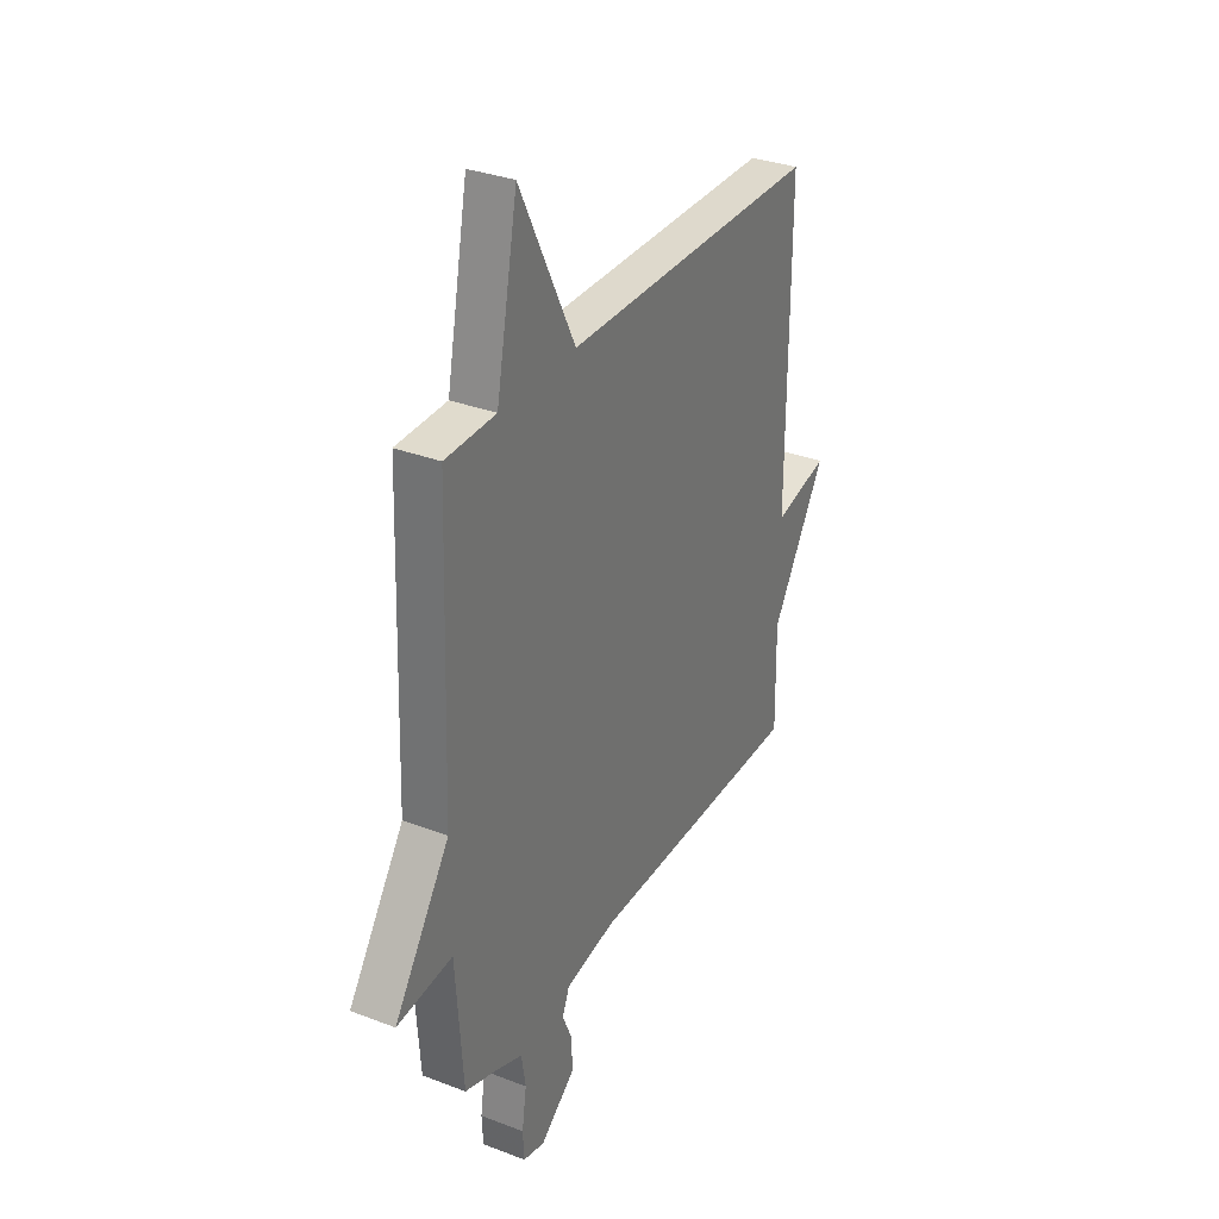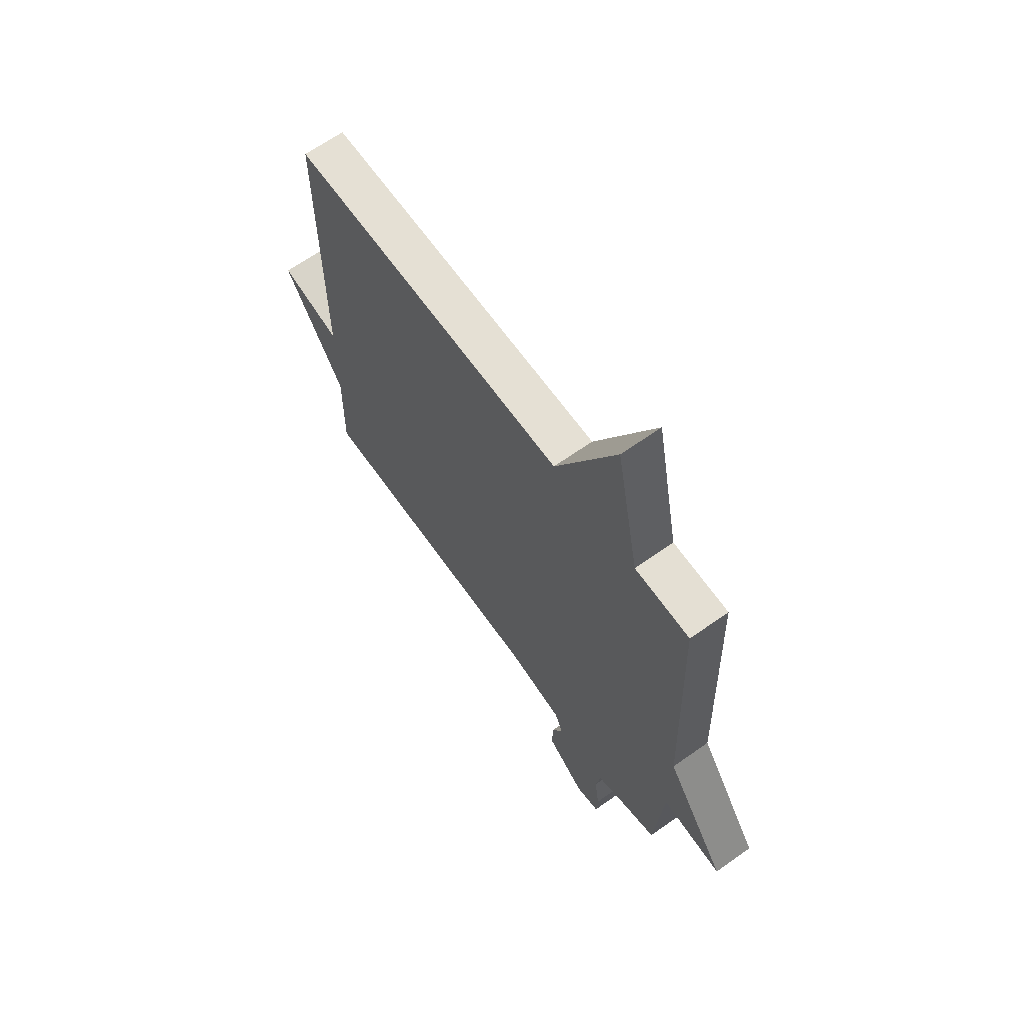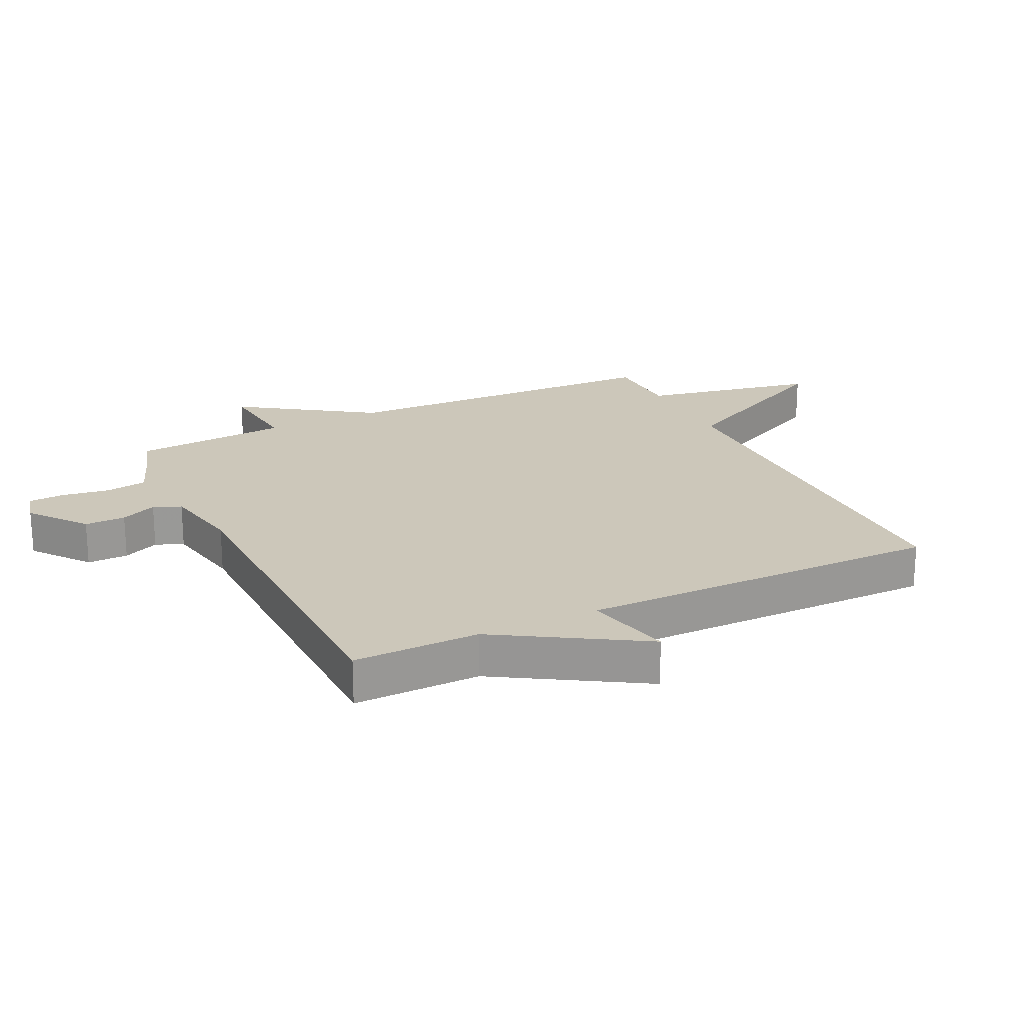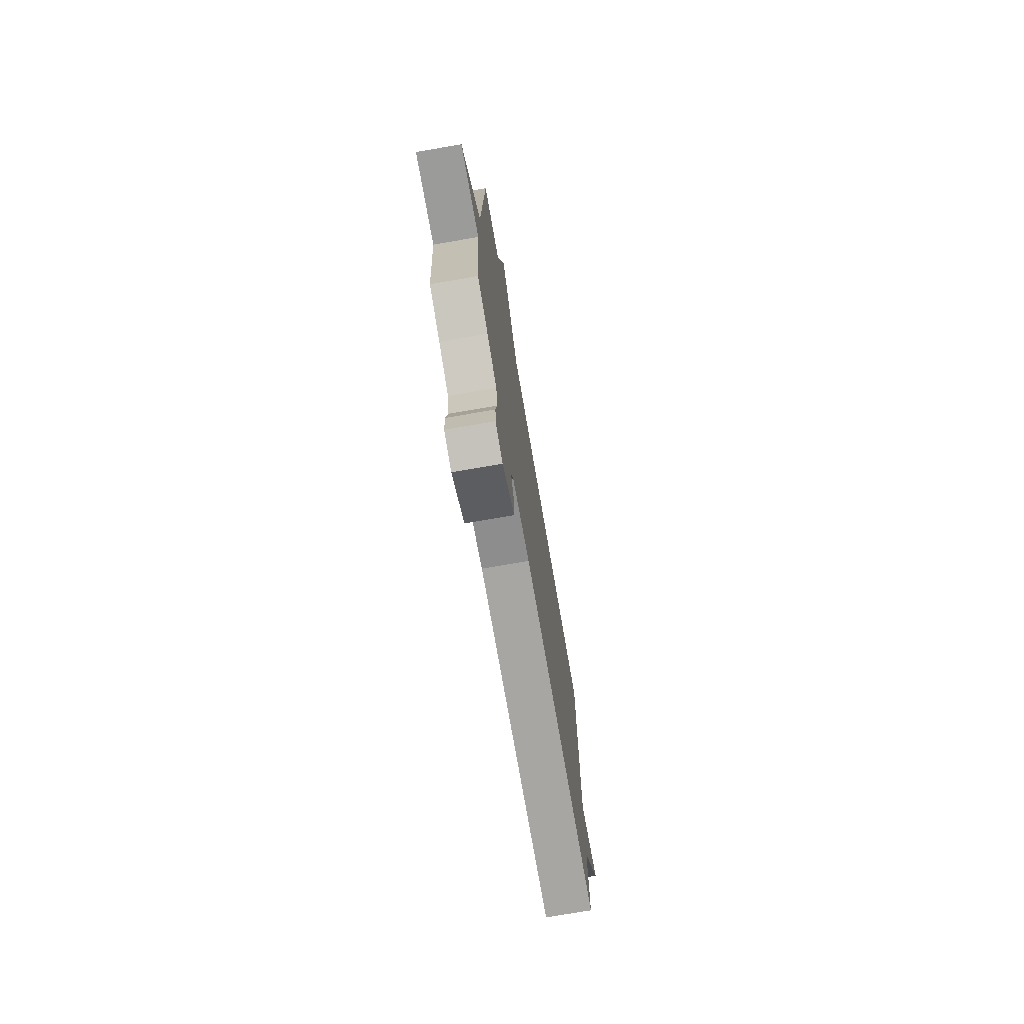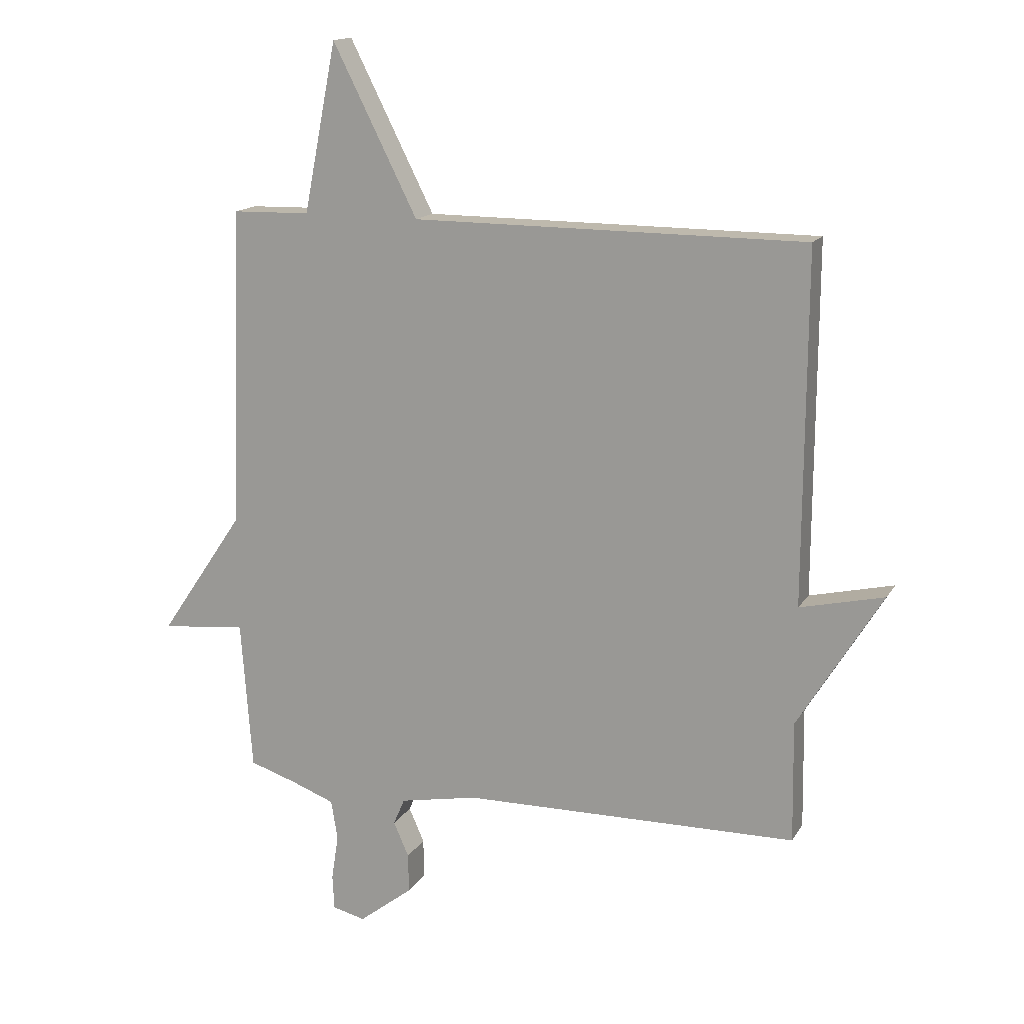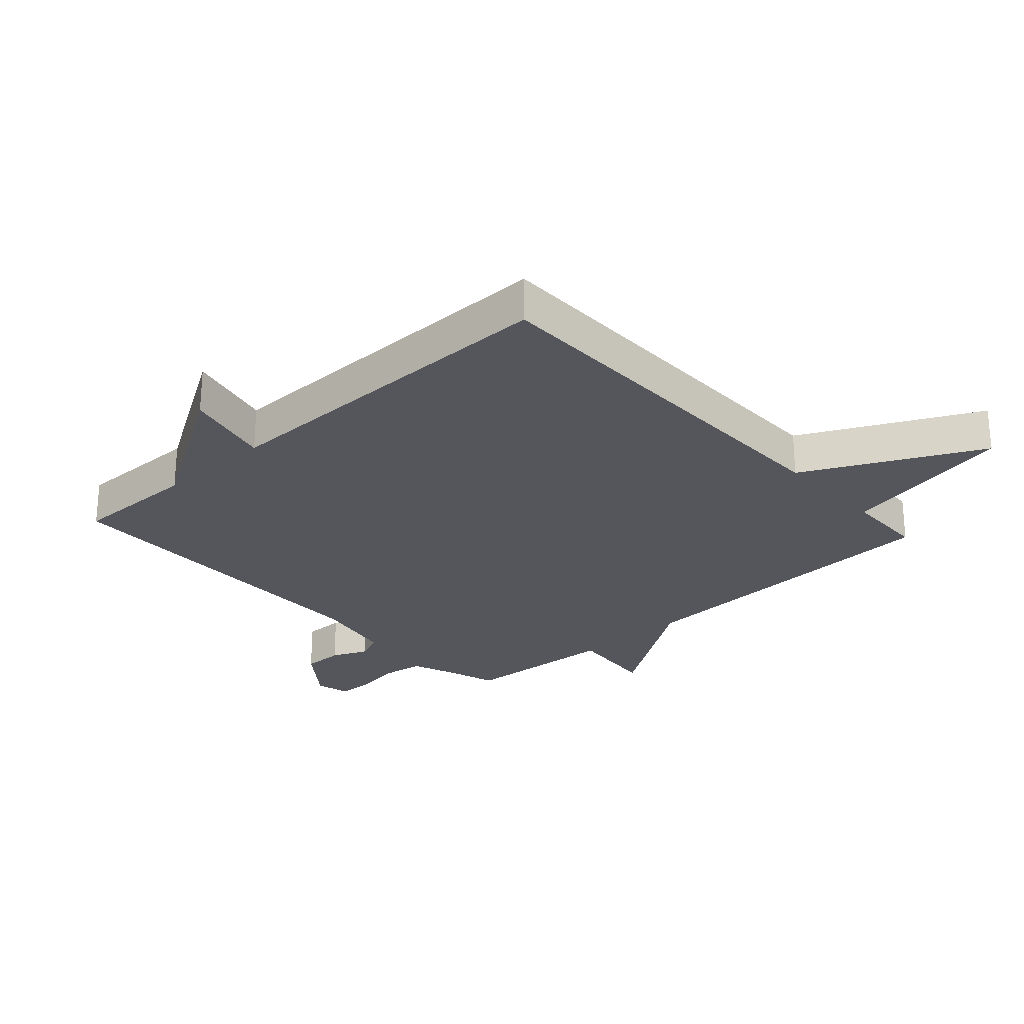
<metadata>
{"format":"obj","ext":"obj","renderer":"f3d","projection":"perspective","resolution":1024,"background":"white","views":[{"elev":32.3,"azim":118.2,"up":"+Z"},{"elev":65.9,"azim":54.6,"up":"+Z"},{"elev":21.5,"azim":-115.9,"up":"+Y"},{"elev":-74.9,"azim":99.8,"up":"+Z"},{"elev":15.1,"azim":-159.2,"up":"+Z"},{"elev":-26.2,"azim":-47.6,"up":"+Y"}]}
</metadata>
<code>
v -0.5 0.07 -0.5
v -0.497 0.07 -0.294
v -0.64 0.07 -0.061
v -0.497 0.07 -0.094
v -0.5 0.07 0.5
v 0.168 0.07 0.503
v 0.312 0.07 0.79
v 0.368 0.07 0.503
v 0.5 0.07 0.5
v 0.519 0.07 -0.045
v 0.664 0.07 -0.259
v 0.519 0.07 -0.245
v 0.5 0.07 -0.5
v 0.42 0.07 -0.526
v 0.346 0.07 -0.554
v 0.335 0.07 -0.622
v 0.347 0.07 -0.7
v 0.344 0.07 -0.759
v 0.288 0.07 -0.773
v 0.196 0.07 -0.702
v 0.197 0.07 -0.635
v 0.223 0.07 -0.576
v 0.204 0.07 -0.531
v 0.071 0.07 -0.506
v -0.5 0 -0.5
v -0.497 0 -0.294
v -0.64 0 -0.061
v -0.497 0 -0.094
v -0.5 0 0.5
v 0.168 0 0.503
v 0.312 0 0.79
v 0.368 0 0.503
v 0.5 0 0.5
v 0.519 0 -0.045
v 0.664 0 -0.259
v 0.519 0 -0.245
v 0.5 0 -0.5
v 0.42 0 -0.526
v 0.346 0 -0.554
v 0.335 0 -0.622
v 0.347 0 -0.7
v 0.344 0 -0.759
v 0.288 0 -0.773
v 0.196 0 -0.702
v 0.197 0 -0.635
v 0.223 0 -0.576
v 0.204 0 -0.531
v 0.071 0 -0.506
f 20 21 22
f 19 20 22
f 18 19 22
f 17 18 22
f 16 17 22
f 15 16 22 23
f 14 15 23 24
f 12 13 14 24
f 10 11 12
f 24 1 2
f 12 24 2
f 10 12 2
f 9 10 2
f 8 9 2
f 4 5 6
f 2 3 4
f 2 4 6
f 8 2 6
f 6 7 8
f 46 45 44
f 46 44 43
f 46 43 42
f 46 42 41
f 46 41 40
f 47 46 40 39
f 48 47 39 38
f 48 38 37 36
f 36 35 34
f 26 25 48
f 26 48 36
f 26 36 34
f 26 34 33
f 26 33 32
f 30 29 28
f 28 27 26
f 30 28 26
f 30 26 32
f 32 31 30
f 1 25 26 2
f 2 26 27 3
f 3 27 28 4
f 4 28 29 5
f 5 29 30 6
f 6 30 31 7
f 7 31 32 8
f 8 32 33 9
f 9 33 34 10
f 10 34 35 11
f 11 35 36 12
f 12 36 37 13
f 13 37 38 14
f 14 38 39 15
f 15 39 40 16
f 16 40 41 17
f 17 41 42 18
f 18 42 43 19
f 19 43 44 20
f 20 44 45 21
f 21 45 46 22
f 22 46 47 23
f 23 47 48 24
f 24 48 25 1

</code>
